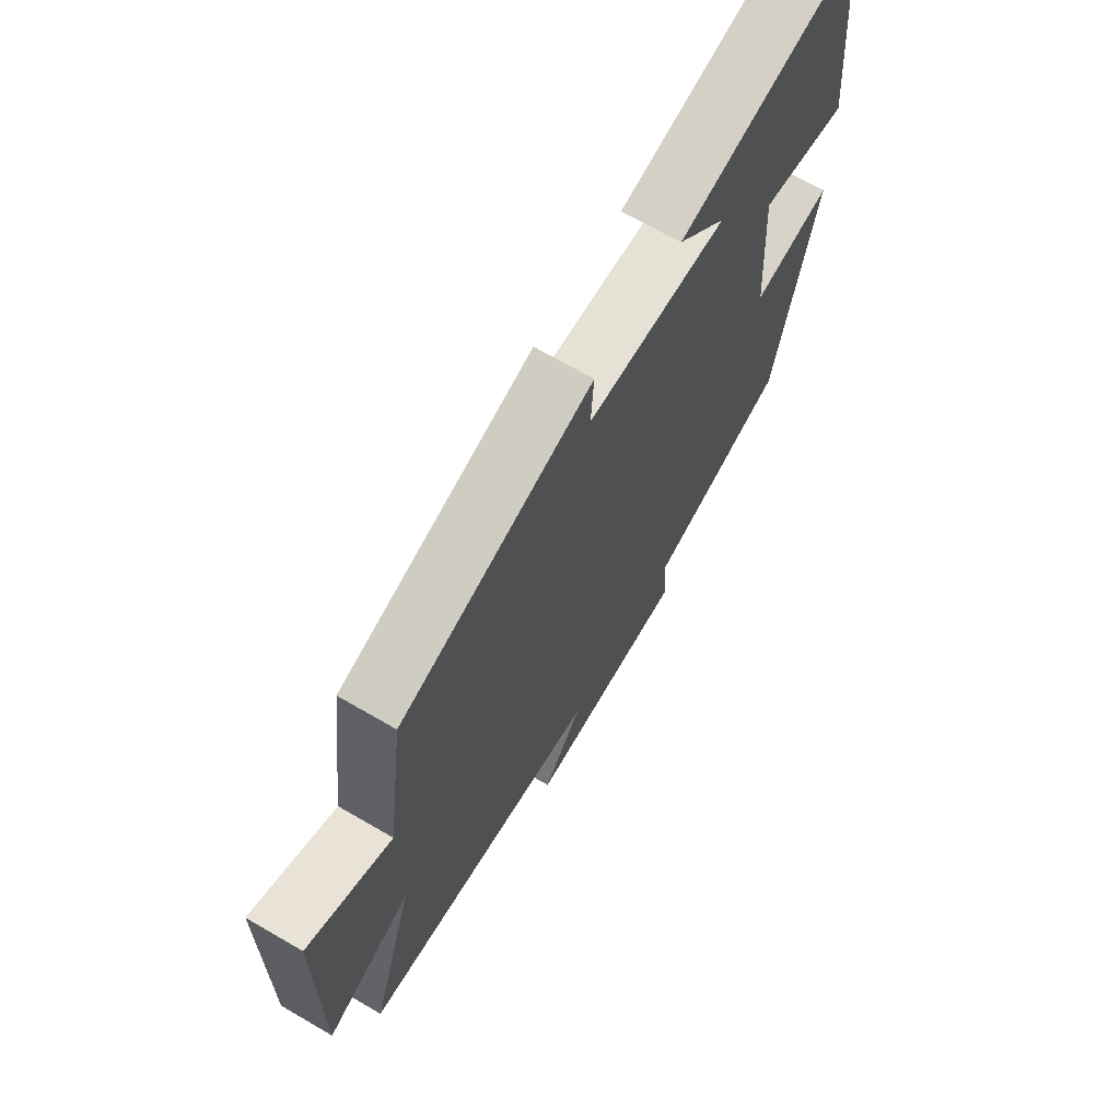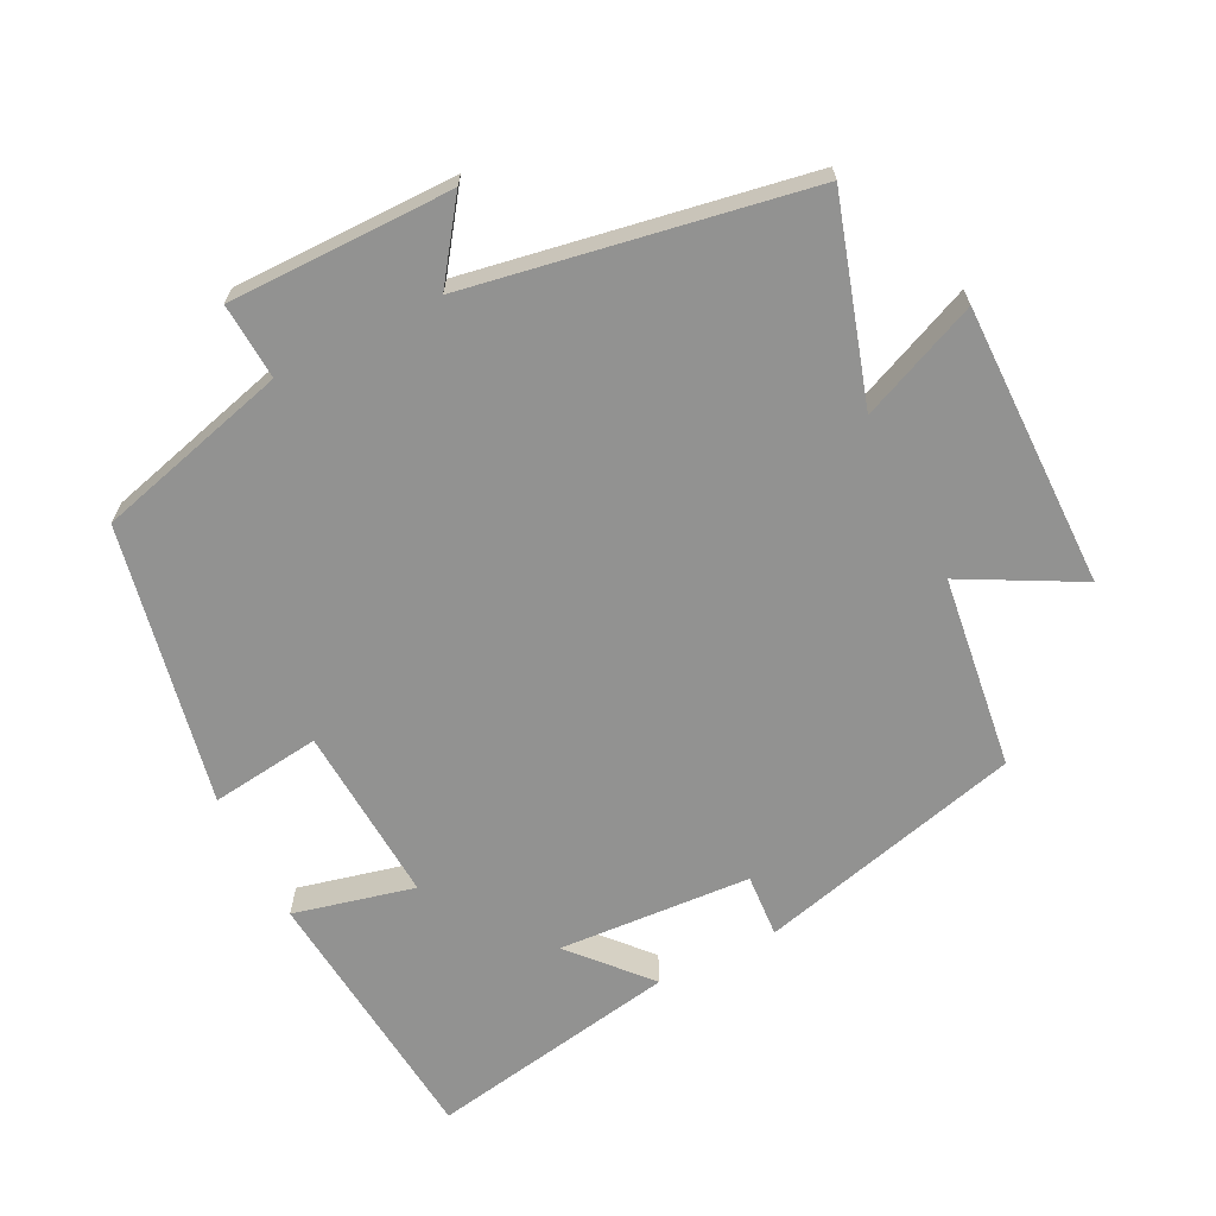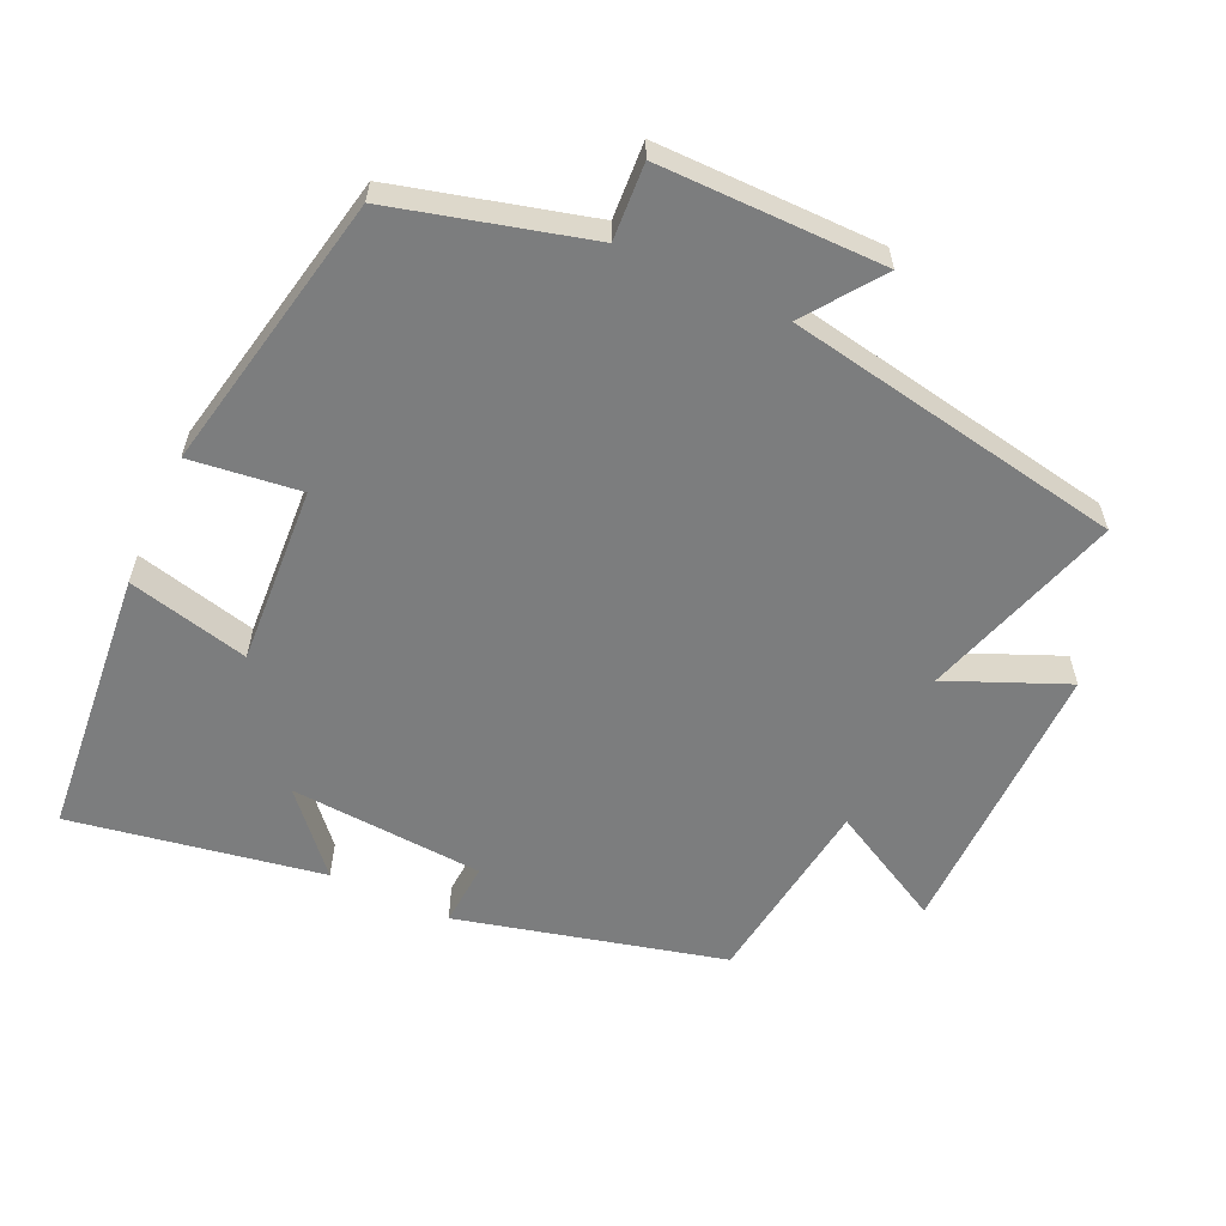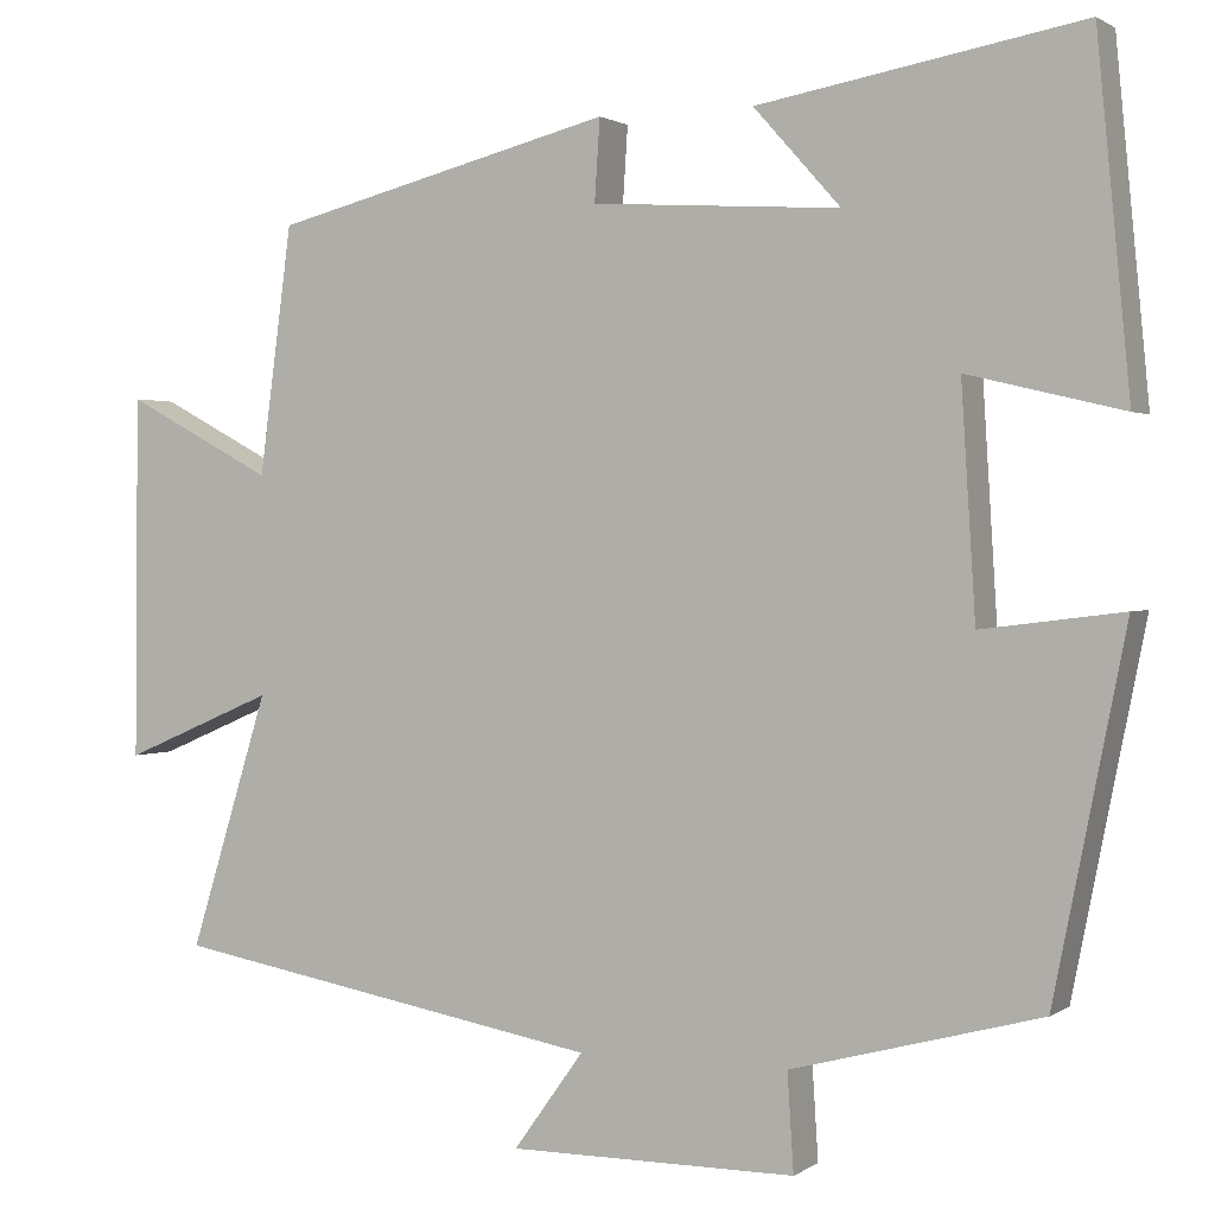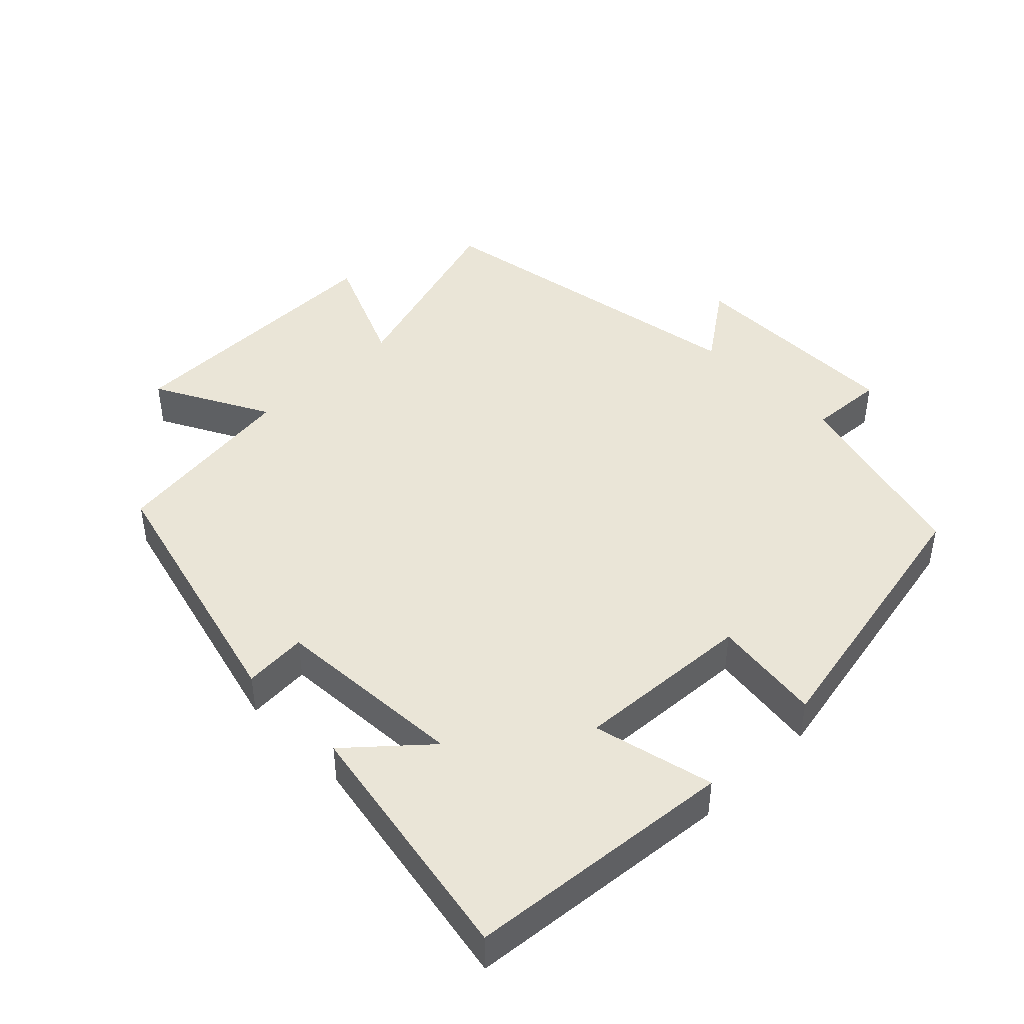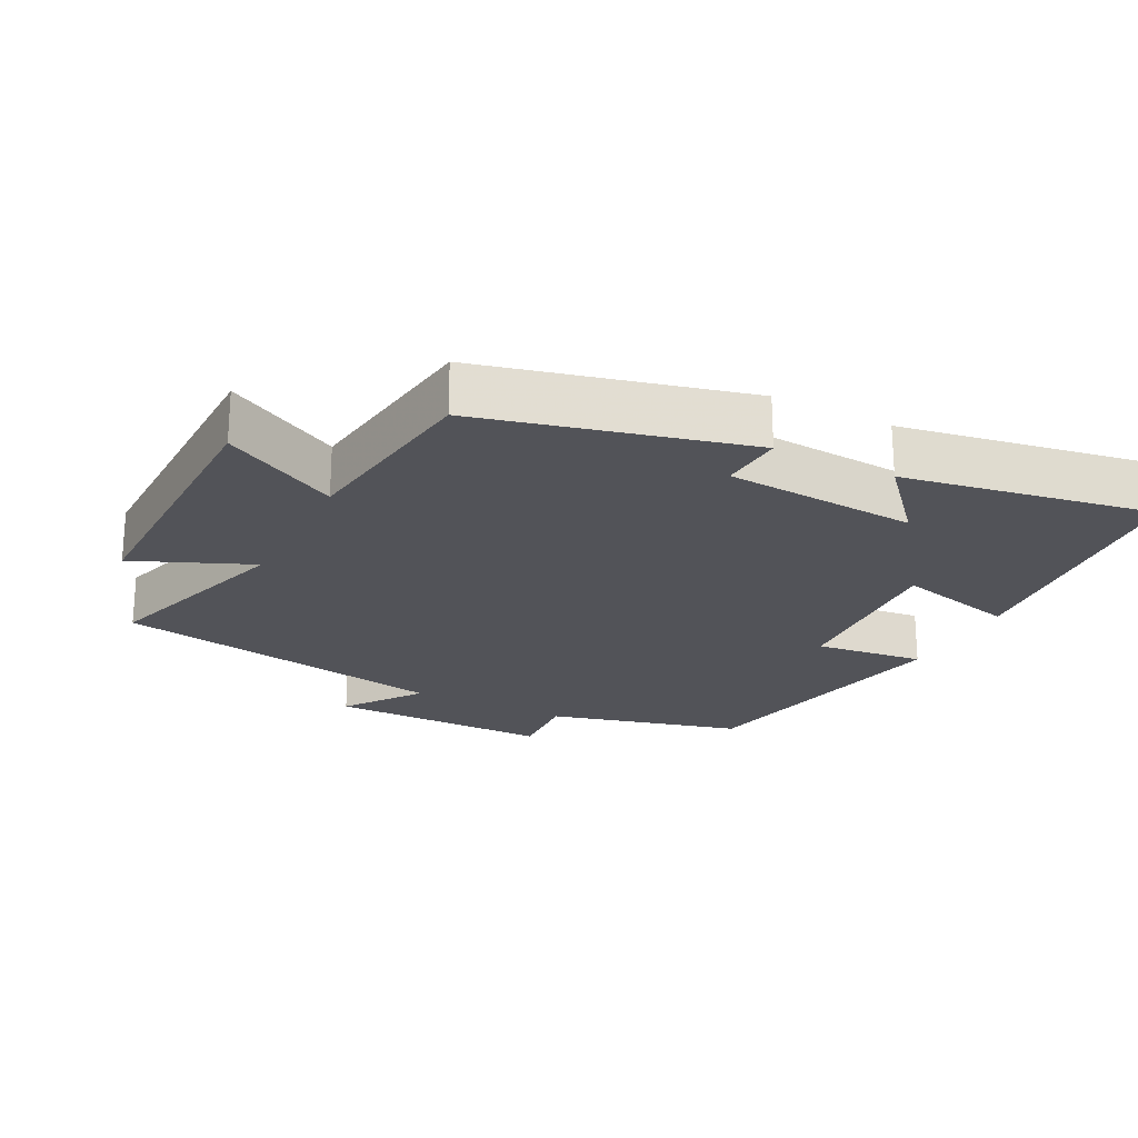
<metadata>
{"format":"obj","ext":"obj","renderer":"f3d","projection":"perspective","resolution":1024,"background":"white","views":[{"elev":68.7,"azim":-59.8,"up":"+Z"},{"elev":-66.3,"azim":-153.3,"up":"+Y"},{"elev":-59.0,"azim":155.1,"up":"+Y"},{"elev":1.3,"azim":25.4,"up":"+Z"},{"elev":44.4,"azim":45.5,"up":"+Y"},{"elev":-22.7,"azim":-27.3,"up":"+Y"}]}
</metadata>
<code>
v 0.463 0.07 0.565
v 0.5 0.07 0.176
v 0.325 0.07 0.218
v 0.341 0.07 -0.04
v 0.5 0.07 -0.02
v 0.419 0.07 -0.425
v 0.138 0.07 -0.5
v 0.145 0.07 -0.61
v -0.179 0.07 -0.61
v -0.1 0.07 -0.5
v -0.589 0.07 -0.413
v -0.5 0.07 -0.125
v -0.671 0.07 -0.198
v -0.667 0.07 0.212
v -0.5 0.07 0.123
v -0.463 0.07 0.402
v -0.078 0.07 0.5
v -0.084 0.07 0.408
v 0.196 0.07 0.39
v 0.098 0.07 0.5
v 0.463 0 0.565
v 0.5 0 0.176
v 0.325 0 0.218
v 0.341 0 -0.04
v 0.5 0 -0.02
v 0.419 0 -0.425
v 0.138 0 -0.5
v 0.145 0 -0.61
v -0.179 0 -0.61
v -0.1 0 -0.5
v -0.589 0 -0.413
v -0.5 0 -0.125
v -0.671 0 -0.198
v -0.667 0 0.212
v -0.5 0 0.123
v -0.463 0 0.402
v -0.078 0 0.5
v -0.084 0 0.408
v 0.196 0 0.39
v 0.098 0 0.5
f 19 20 1 2
f 18 19 2 3
f 15 16 17 18
f 15 18 3 4
f 12 13 14 15
f 12 15 4
f 10 11 12 4
f 7 8 9 10
f 6 7 10
f 4 5 6 10
f 22 21 40 39
f 23 22 39 38
f 38 37 36 35
f 24 23 38 35
f 35 34 33 32
f 24 35 32
f 24 32 31 30
f 30 29 28 27
f 30 27 26
f 30 26 25 24
f 1 21 22 2
f 2 22 23 3
f 3 23 24 4
f 4 24 25 5
f 5 25 26 6
f 6 26 27 7
f 7 27 28 8
f 8 28 29 9
f 9 29 30 10
f 10 30 31 11
f 11 31 32 12
f 12 32 33 13
f 13 33 34 14
f 14 34 35 15
f 15 35 36 16
f 16 36 37 17
f 17 37 38 18
f 18 38 39 19
f 19 39 40 20
f 20 40 21 1

</code>
